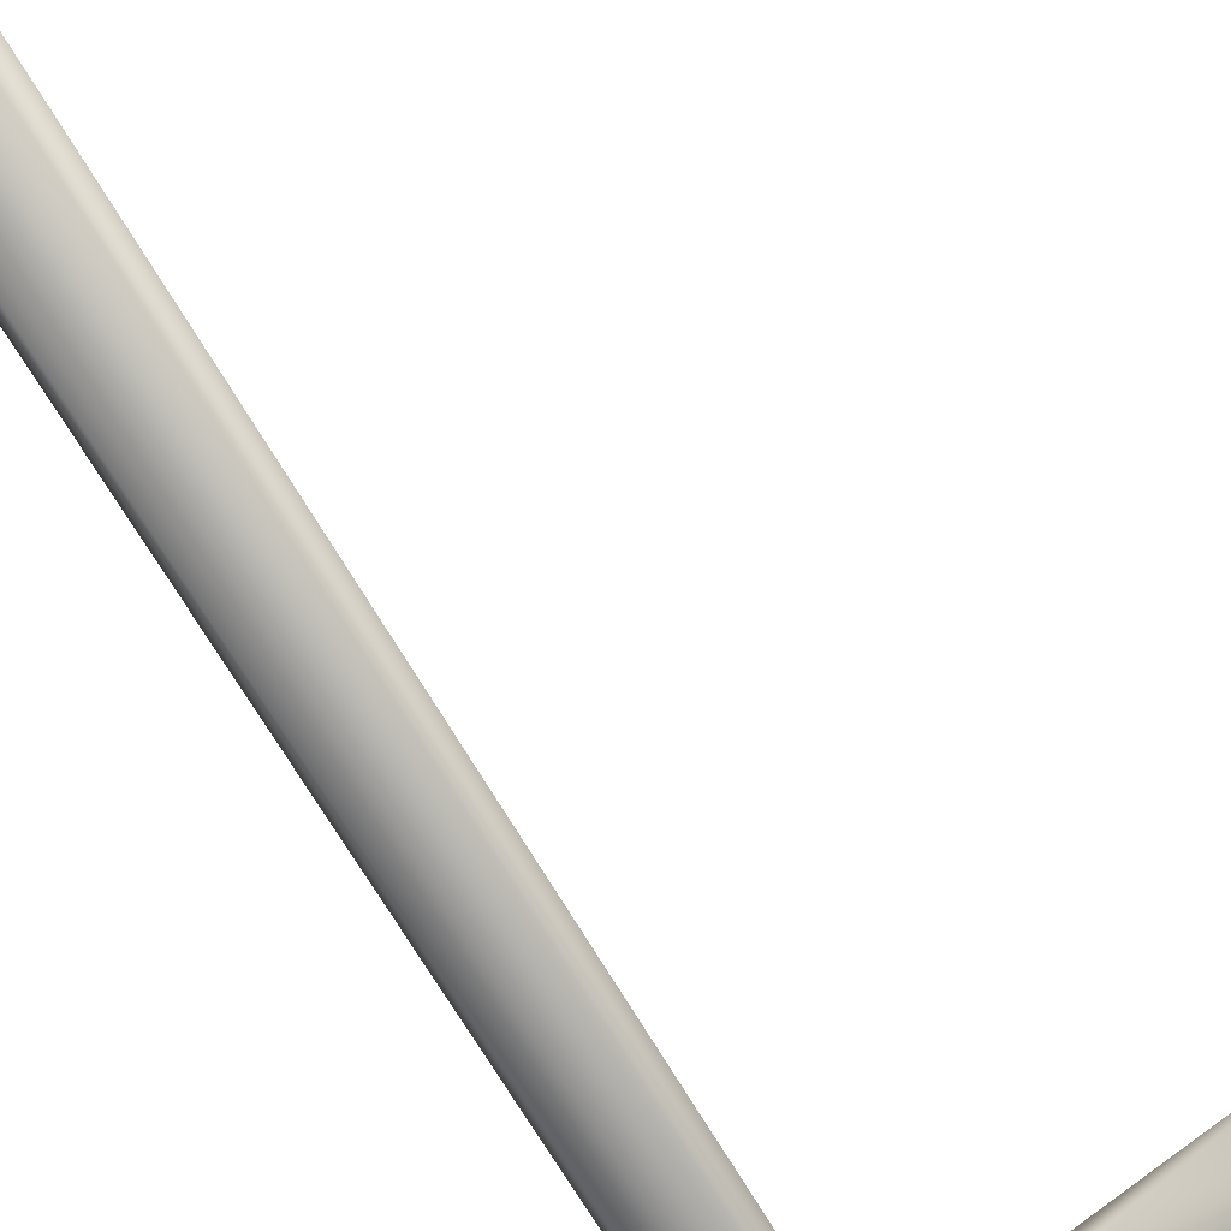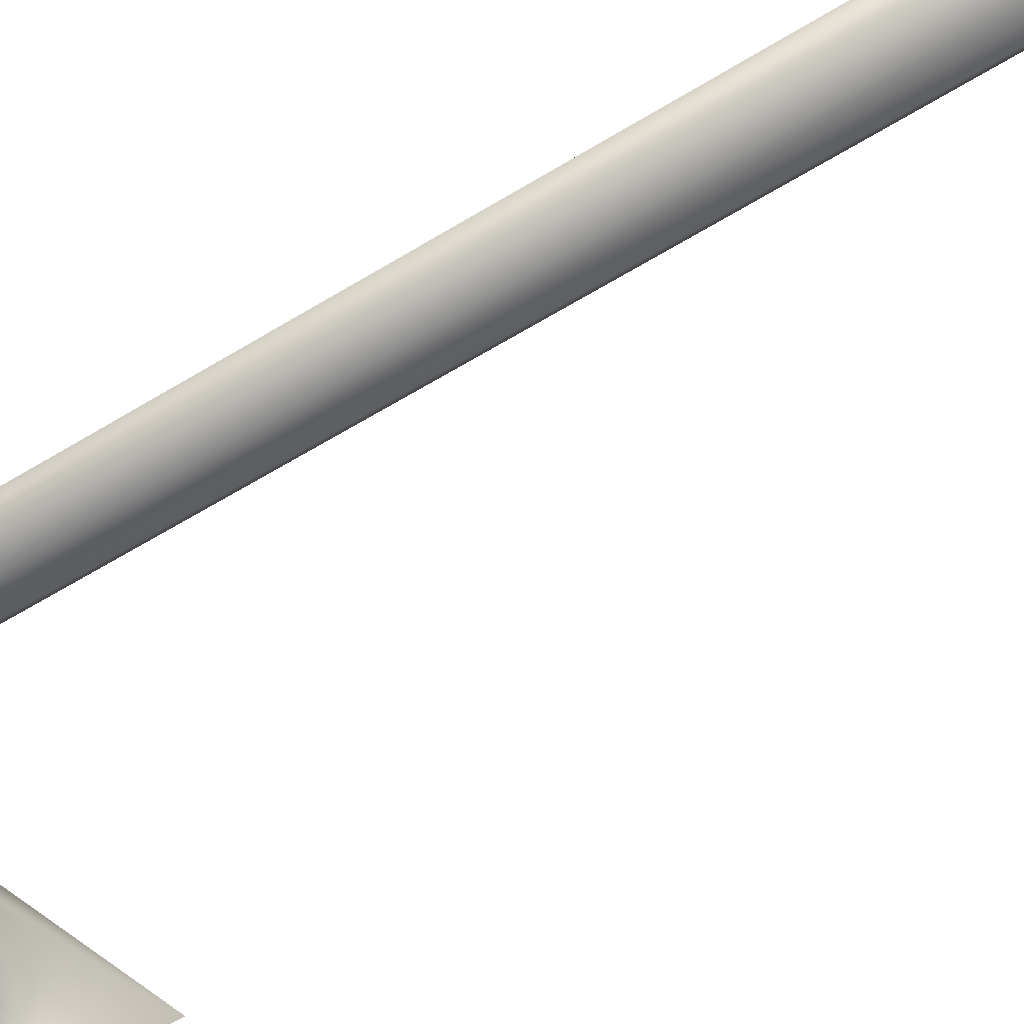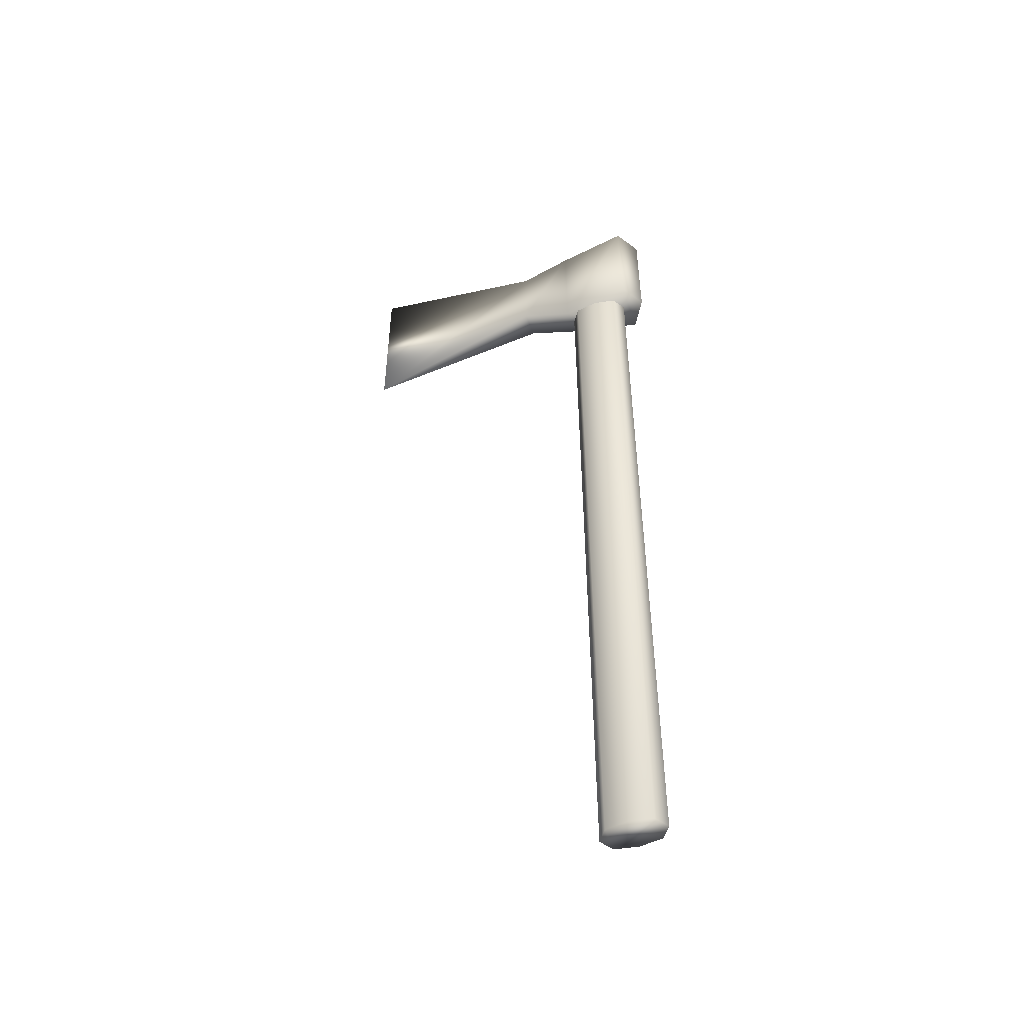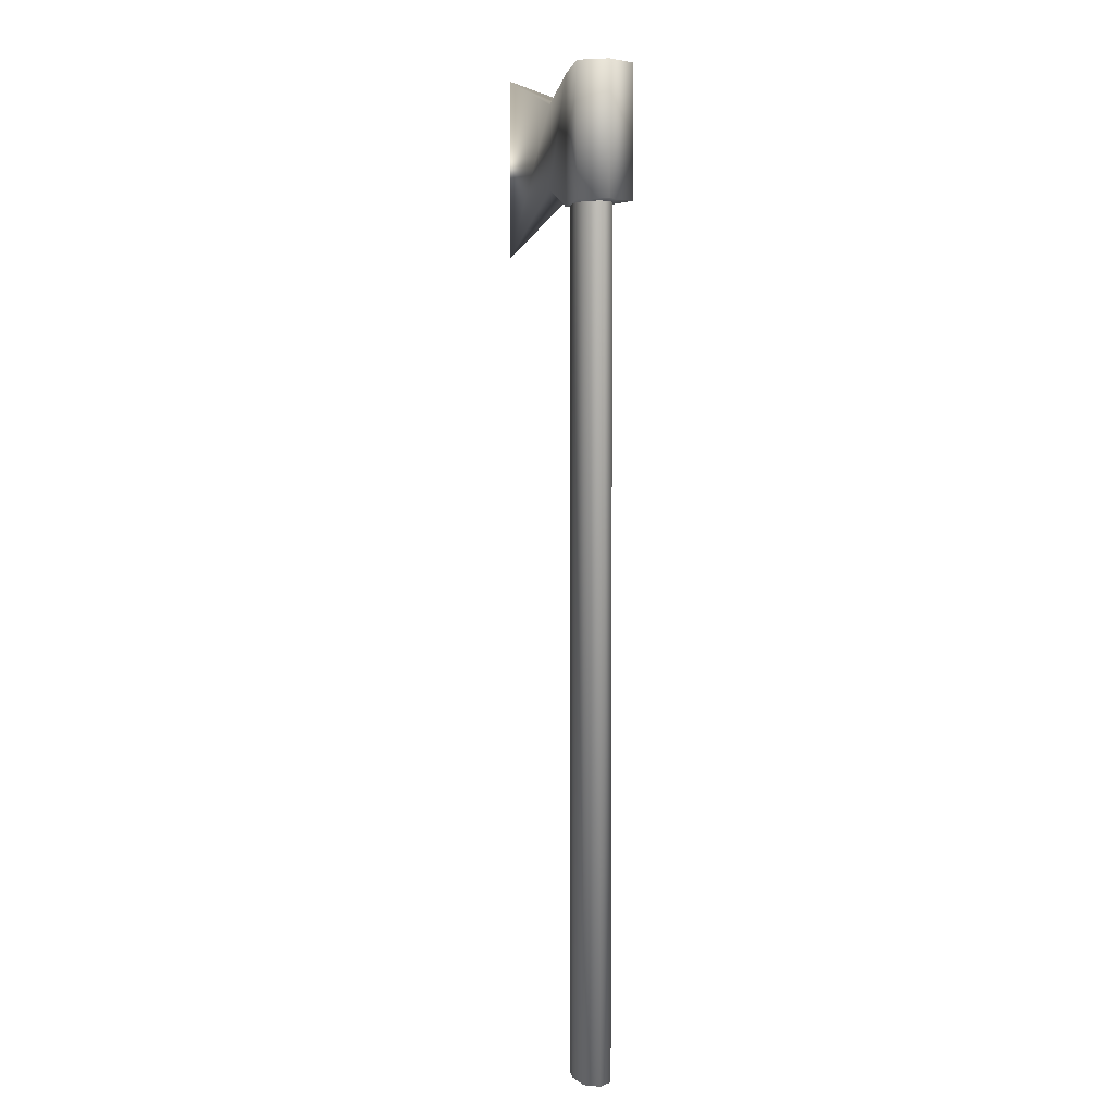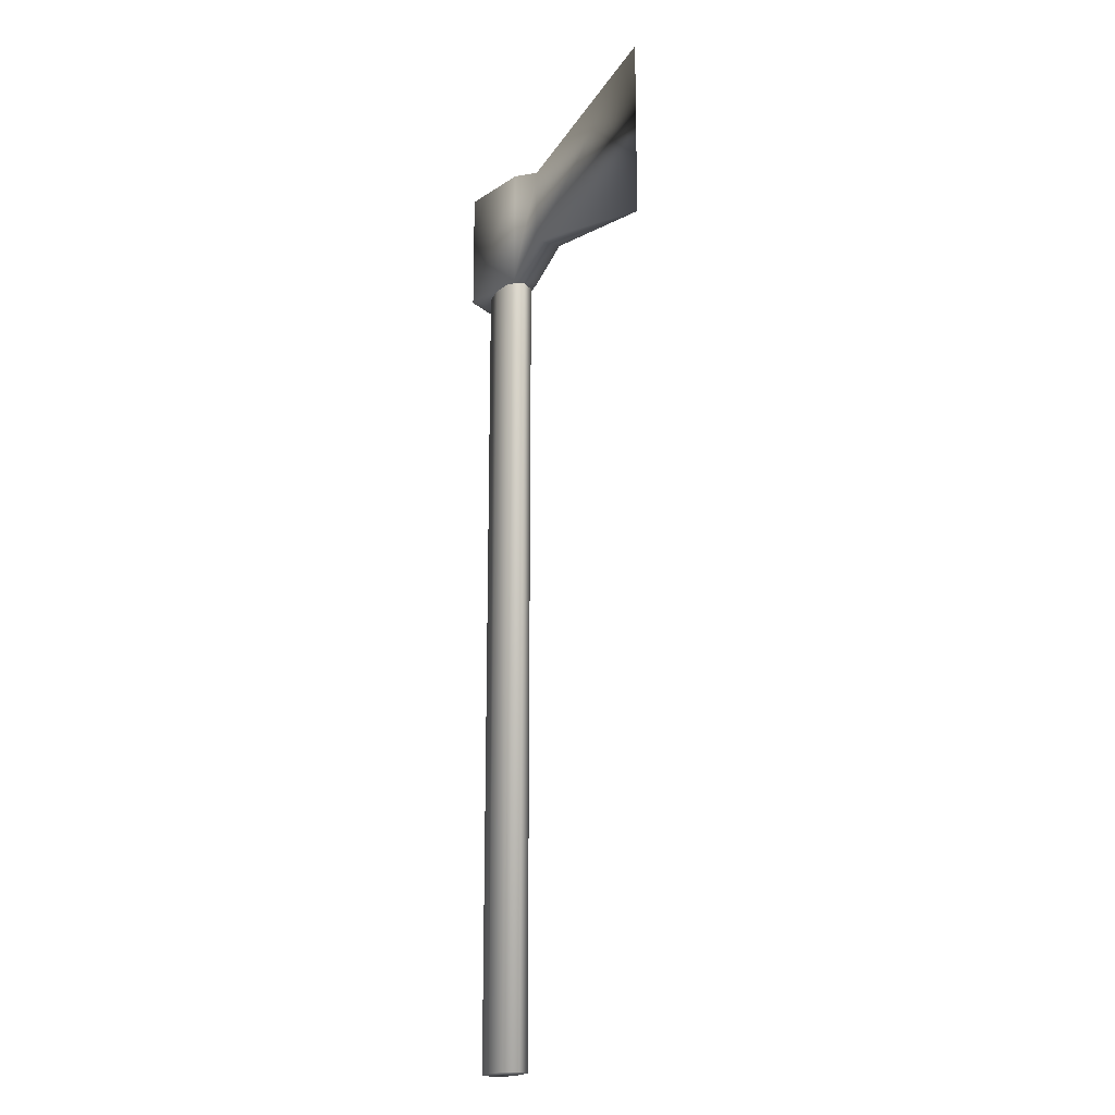
<metadata>
{"format":"obj","ext":"obj","renderer":"f3d","projection":"perspective","resolution":1024,"background":"white","views":[{"elev":-63.3,"azim":29.1,"up":"+Z"},{"elev":-56.1,"azim":-56.7,"up":"+Z"},{"elev":-51.4,"azim":-161.1,"up":"+Y"},{"elev":4.1,"azim":-107.0,"up":"+Y"},{"elev":-18.6,"azim":62.4,"up":"+Y"}]}
</metadata>
<code>
o Hatchet
v 0.1907 2.942 -2.806e-18
v 0.01437 2.942 0.2589
v -0.4113 2.942 0.3264
v -0.837 2.942 0.2589
v -1.013 2.942 4.204e-17
v -0.837 2.942 -0.2589
v -0.4113 2.942 -0.3304
v 0.01437 2.942 -0.2589
v 0.1907 -13.5 -2.806e-18
v 0.01437 -13.5 0.2589
v -0.4113 -13.5 0.3264
v -0.837 -13.5 0.2589
v -1.013 -13.5 4.204e-17
v -0.837 -13.5 -0.2589
v -0.4113 -13.5 -0.3304
v 0.01437 -13.5 -0.2589
v -1.136 2.387 0.5354
v -1.136 4.779 0.5354
v 0.2707 4.773 0.2599
v 0.2707 2.392 0.2599
v -1.136 2.387 -0.4974
v -1.136 4.779 -0.4974
v 0.2707 4.773 -0.2599
v 0.2707 2.392 -0.2599
v -1.447 4.779 -2.012e-18
v -1.447 2.387 -2.012e-18
v 1.282 4.36 0.2599
v 1.282 2.806 0.2599
v 1.282 2.806 -0.2599
v 1.282 4.36 -0.2599
v 4.909 5.356 -2.012e-18
v 4.909 1.809 -2.012e-18
g Hatchet_Hatchet_auv
f 1 9 16 8
f 2 10 9 1
f 3 11 10 2
f 4 12 11 3
f 5 13 12 4
f 6 14 13 5
f 7 15 14 6
f 8 16 15 7
f 10 11 12 13 14 15 16 9
f 17 20 19 18
f 17 26 21 24 20
f 18 25 26 17
f 19 23 22 25 18
f 19 27 30 23
f 20 28 27 19
f 21 26 25 22
f 22 23 24 21
f 23 30 29 24
f 24 29 28 20
f 27 31 30
f 28 32 31 27
f 29 32 28
f 30 31 32 29

</code>
